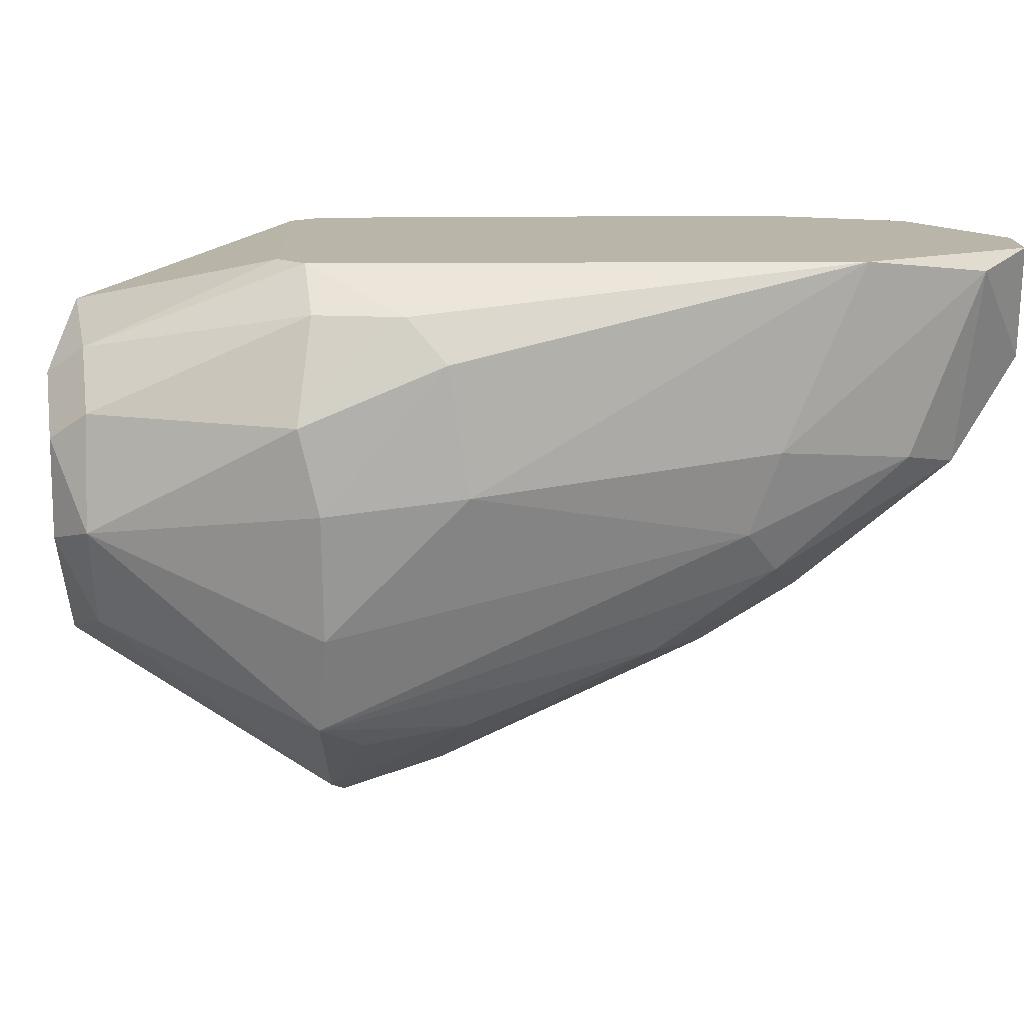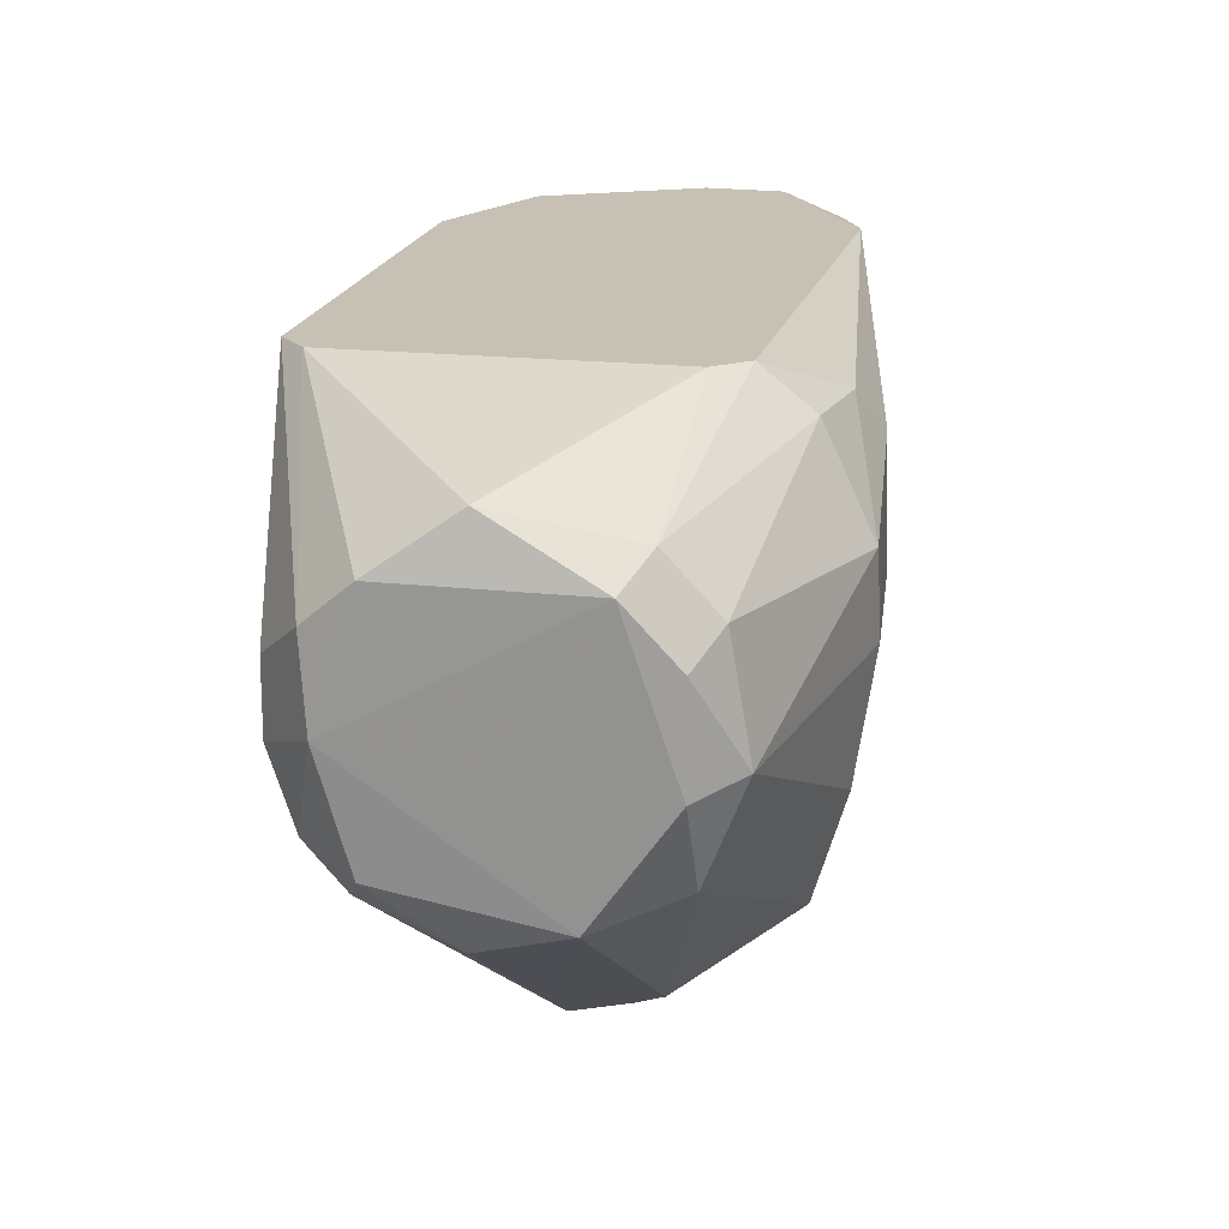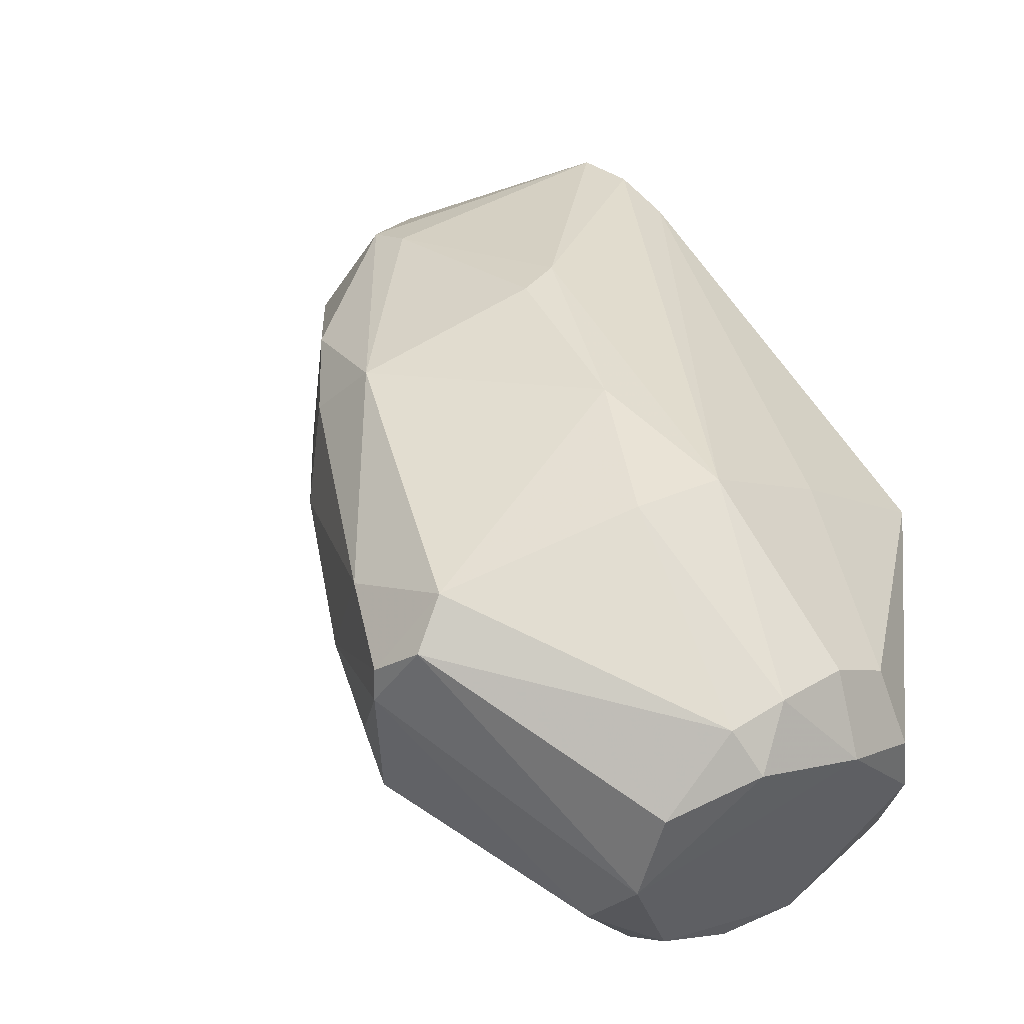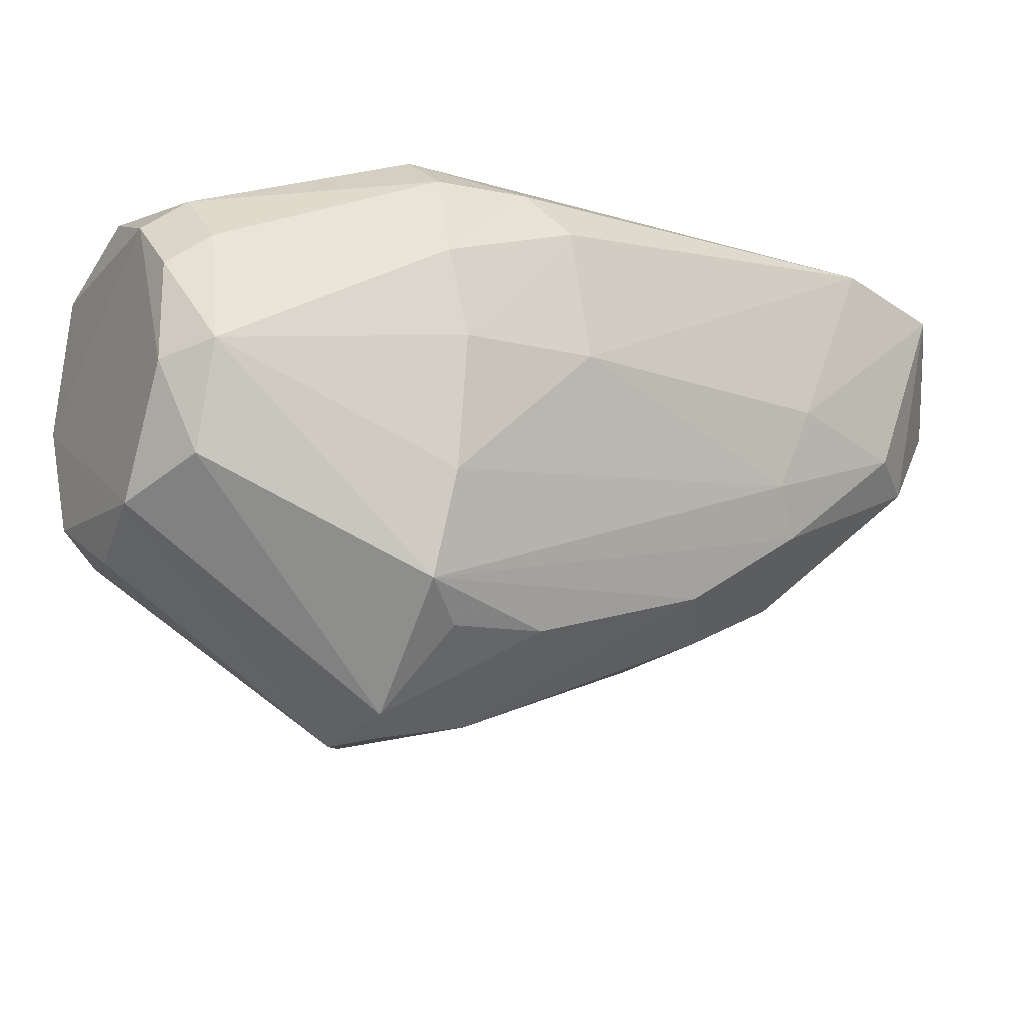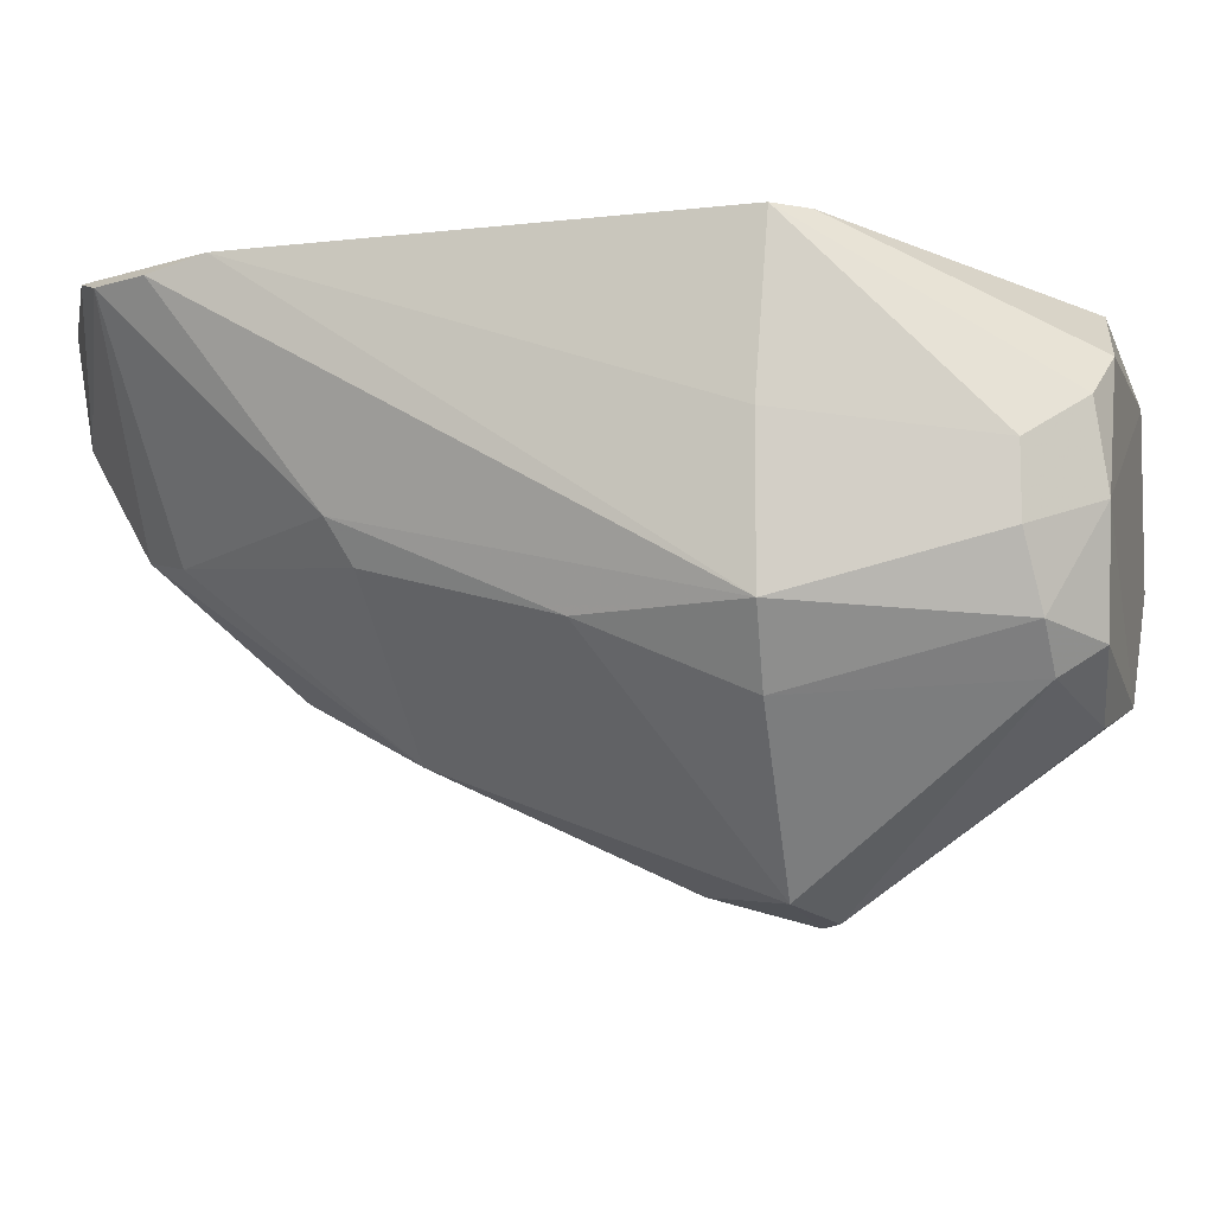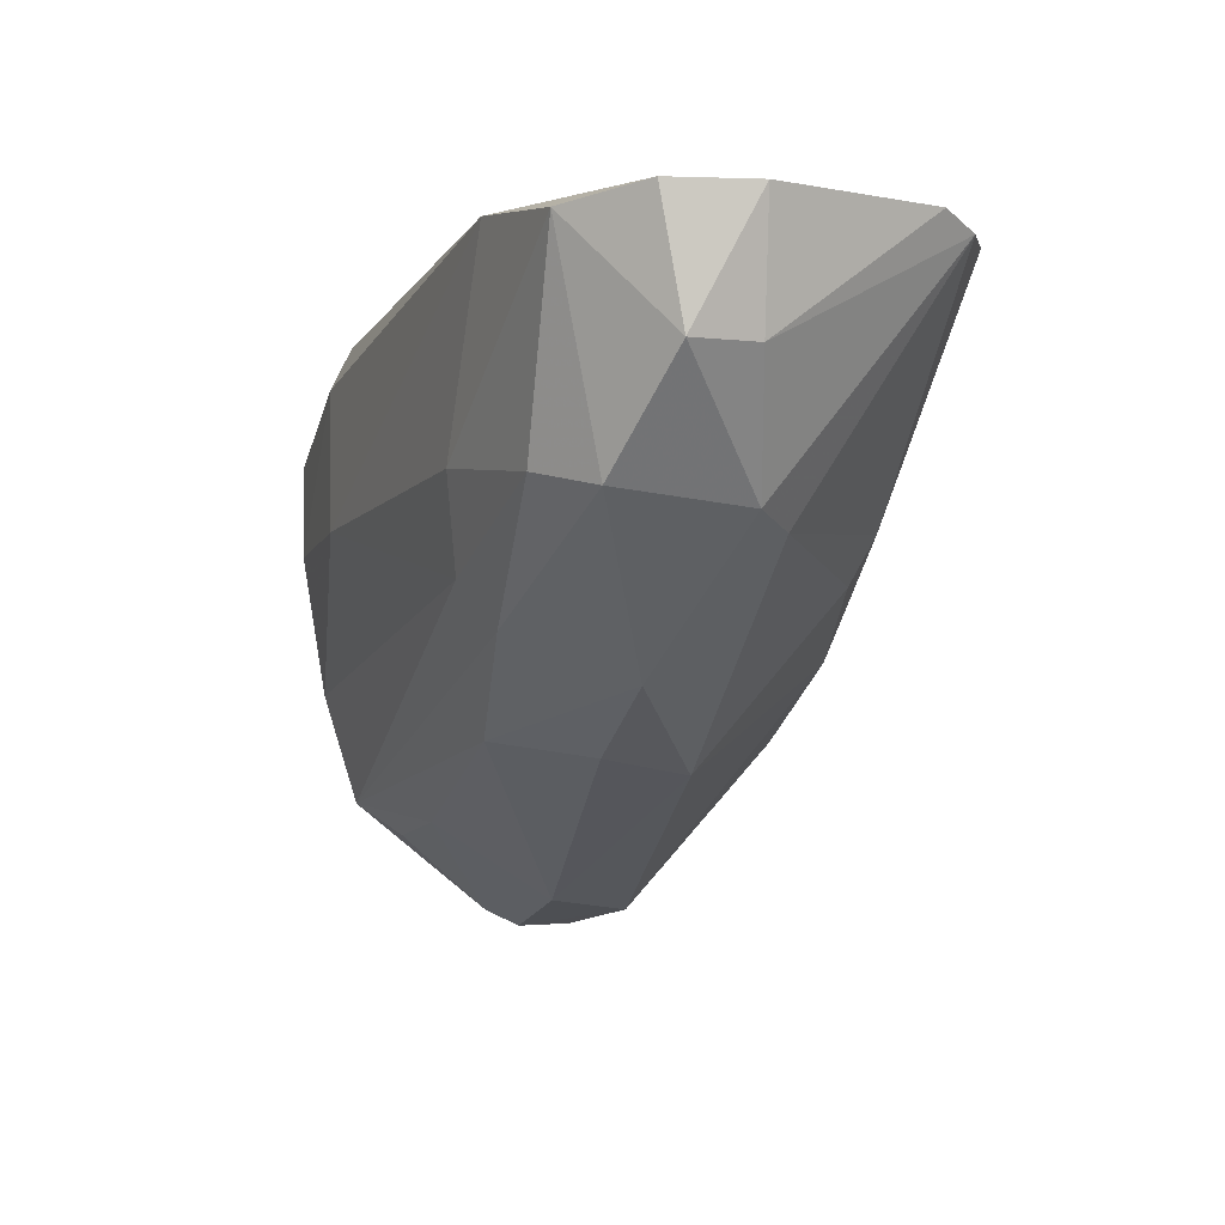
<metadata>
{"format":"obj","ext":"obj","renderer":"f3d","projection":"perspective","resolution":1024,"background":"white","views":[{"elev":13.4,"azim":-134.0,"up":"+Y"},{"elev":18.5,"azim":150.3,"up":"+Y"},{"elev":-4.3,"azim":41.7,"up":"+Z"},{"elev":-21.0,"azim":-161.0,"up":"+Y"},{"elev":-10.1,"azim":64.7,"up":"+Y"},{"elev":-2.7,"azim":-52.4,"up":"+Y"}]}
</metadata>
<code>
v 0.01502 -0.03284 0.00402
v 0.01502 -0.03517 -0.03913
v 0.03368 -0.034 -0.02163
v -0.01413 -0.03867 -0.004149
v 0.002189 -0.02468 0.01685
v 0.002189 -0.02818 0.01452
v -0.003635 -0.007188 0.02851
v -0.003635 -0.02468 -0.03097
v 0.006856 -0.0515 -0.02163
v 0.006856 -0.006023 -0.0263
v -0.01646 -0.03517 0.01102
v 0.003354 -0.006023 -0.0263
v 0.003354 -0.05033 -0.0123
v -0.00247 -0.01769 -0.03213
v -0.00247 -0.03517 -0.0298
v 0.02202 -0.03751 -0.0368
v -0.0118 -0.03984 0.00402
v -0.0118 -0.006023 0.03085
v 0.008021 -0.05267 -0.0193
v -0.0153 -0.02585 0.02151
v 0.02669 -0.02002 -0.004149
v 0.02669 -0.03284 -0.004149
v 0.02669 -0.03984 -0.03096
v 0.02669 -0.01069 -0.03213
v 0.02669 -0.006019 -0.008807
v 0.02669 -0.006019 -0.00531
v -0.02462 -0.01535 0.02618
v -0.004807 -0.0445 -0.01697
v -0.004807 -0.041 0.006349
v -0.01063 -0.02352 -0.02163
v -0.00014 -0.006023 0.02502
v -0.00014 -0.04333 -0.02864
v -0.00014 -0.009521 -0.02864
v -0.00014 -0.04567 -0.02397
v -0.02346 -0.02118 0.000516
v -0.009466 -0.01302 -0.0228
v -0.03163 -0.007188 0.01568
v 0.03485 -0.02585 -0.0263
v 0.03485 -0.02818 -0.0193
v 0.03485 -0.01885 -0.02513
v 0.03485 -0.02235 -0.0193
v -0.02113 -0.02818 -0.000645
v -0.02113 -0.03167 0.002852
v 0.02085 -0.01535 -0.03913
v 0.01735 -0.02002 -0.04147
v 0.01735 -0.01302 -0.03797
v 0.01735 -0.02818 -0.04147
v -0.03045 -0.006023 0.02268
v -0.01996 -0.02468 0.02268
v -0.02929 -0.01535 0.02385
v -0.02813 -0.02352 0.01685
v -0.02813 -0.02235 0.01102
v -0.02696 -0.006023 0.006349
v -0.008295 -0.007188 0.03085
v -0.02579 -0.006023 0.02735
v 0.01269 -0.02702 -0.04147
v 0.01269 -0.05267 -0.01814
v 0.03135 -0.03751 -0.02397
v -0.005965 -0.009521 -0.02397
v 0.01385 -0.01769 -0.0403
v 0.01385 -0.0515 -0.01347
v 0.03252 -0.03517 -0.02747
v 0.03252 -0.01535 -0.02864
v 0.02319 -0.03867 -0.006478
f 44 38 47
f 39 41 22
f 18 26 55
f 37 53 35
f 57 61 19
f 37 51 50
f 51 49 50
f 56 8 14
f 8 36 14
f 33 12 46
f 35 53 30
f 36 8 30
f 53 36 30
f 61 57 58
f 43 32 4
f 6 29 1
f 29 61 1
f 57 16 23
f 16 62 23
f 62 58 23
f 58 57 23
f 32 56 2
f 51 43 11
f 49 51 11
f 29 49 11
f 17 29 11
f 43 4 11
f 4 17 11
f 49 29 20
f 29 6 20
f 51 37 52
f 43 51 52
f 37 35 52
f 29 17 13
f 61 29 13
f 19 61 13
f 17 4 13
f 49 20 54
f 41 39 40
f 26 41 40
f 26 18 31
f 7 22 31
f 18 54 31
f 54 7 31
f 32 43 42
f 35 30 42
f 43 52 42
f 52 35 42
f 45 56 60
f 14 33 60
f 56 14 60
f 46 45 60
f 33 46 60
f 41 26 21
f 22 41 21
f 26 31 21
f 31 22 21
f 18 55 27
f 50 49 27
f 55 50 27
f 54 18 27
f 49 54 27
f 8 56 15
f 56 32 15
f 30 8 15
f 32 42 15
f 42 30 15
f 12 53 25
f 63 24 25
f 26 40 25
f 40 63 25
f 16 57 9
f 34 32 9
f 57 19 9
f 2 16 9
f 32 2 9
f 61 58 64
f 22 1 64
f 1 61 64
f 12 33 59
f 53 12 59
f 36 53 59
f 33 14 59
f 14 36 59
f 24 63 44
f 45 46 44
f 46 24 44
f 32 34 28
f 4 32 28
f 19 13 28
f 13 4 28
f 34 9 28
f 9 19 28
f 62 16 38
f 40 39 38
f 63 40 38
f 44 63 38
f 55 26 48
f 53 37 48
f 37 50 48
f 50 55 48
f 25 53 48
f 26 25 48
f 39 22 3
f 58 62 3
f 22 64 3
f 64 58 3
f 38 39 3
f 62 38 3
f 24 46 10
f 46 12 10
f 25 24 10
f 12 25 10
f 22 7 5
f 1 22 5
f 6 1 5
f 20 6 5
f 7 54 5
f 54 20 5
f 56 45 47
f 16 2 47
f 2 56 47
f 45 44 47
f 38 16 47

</code>
